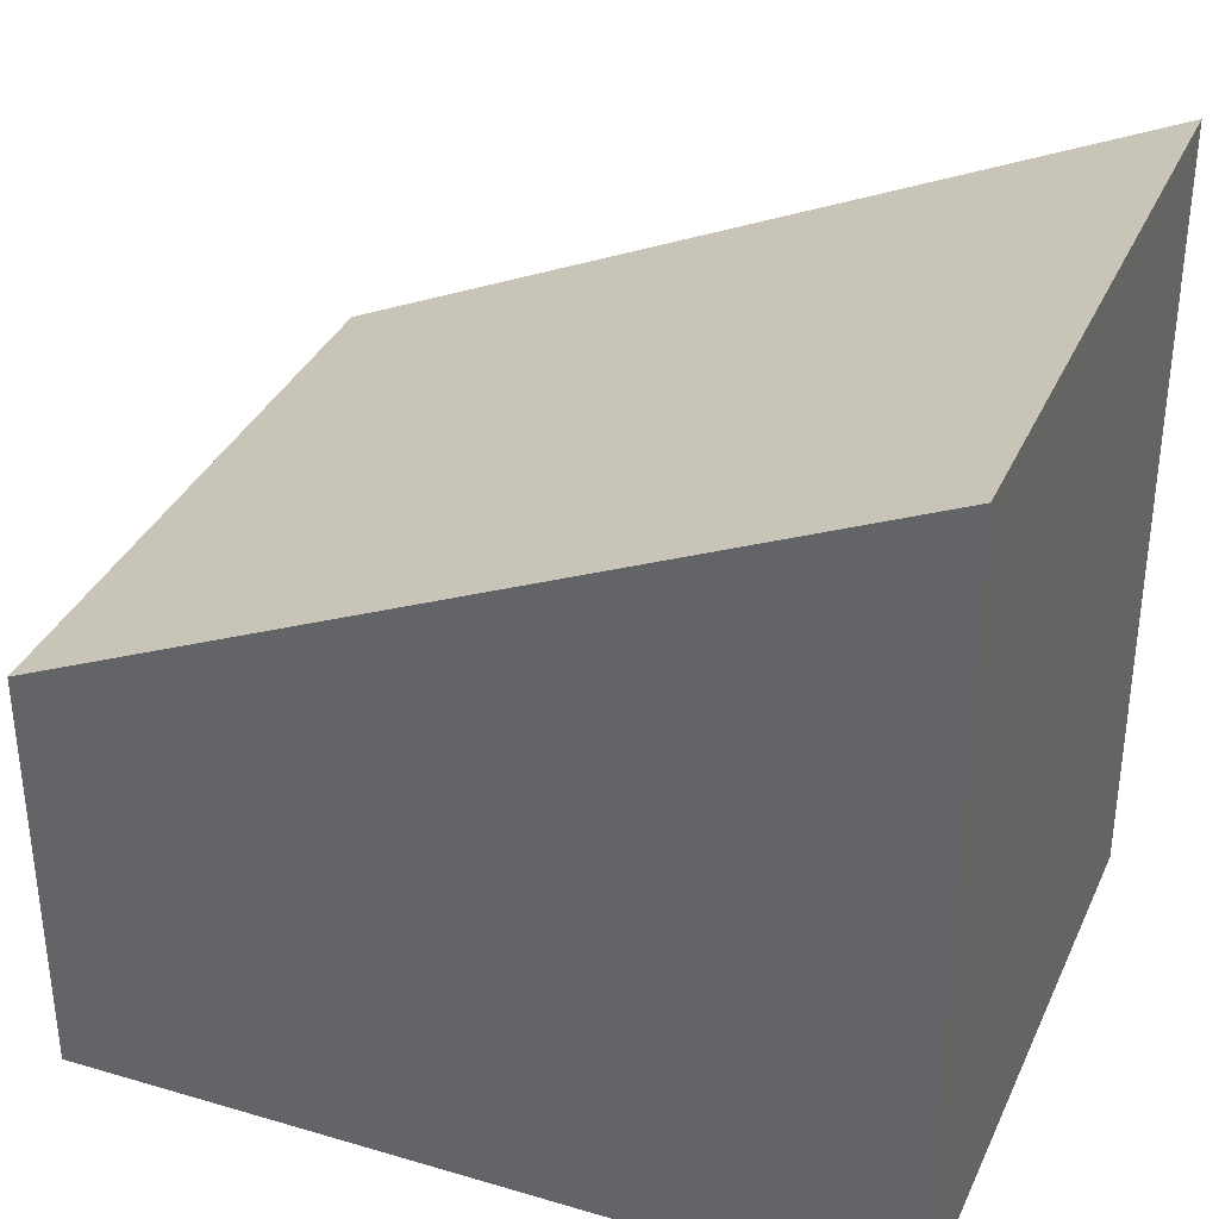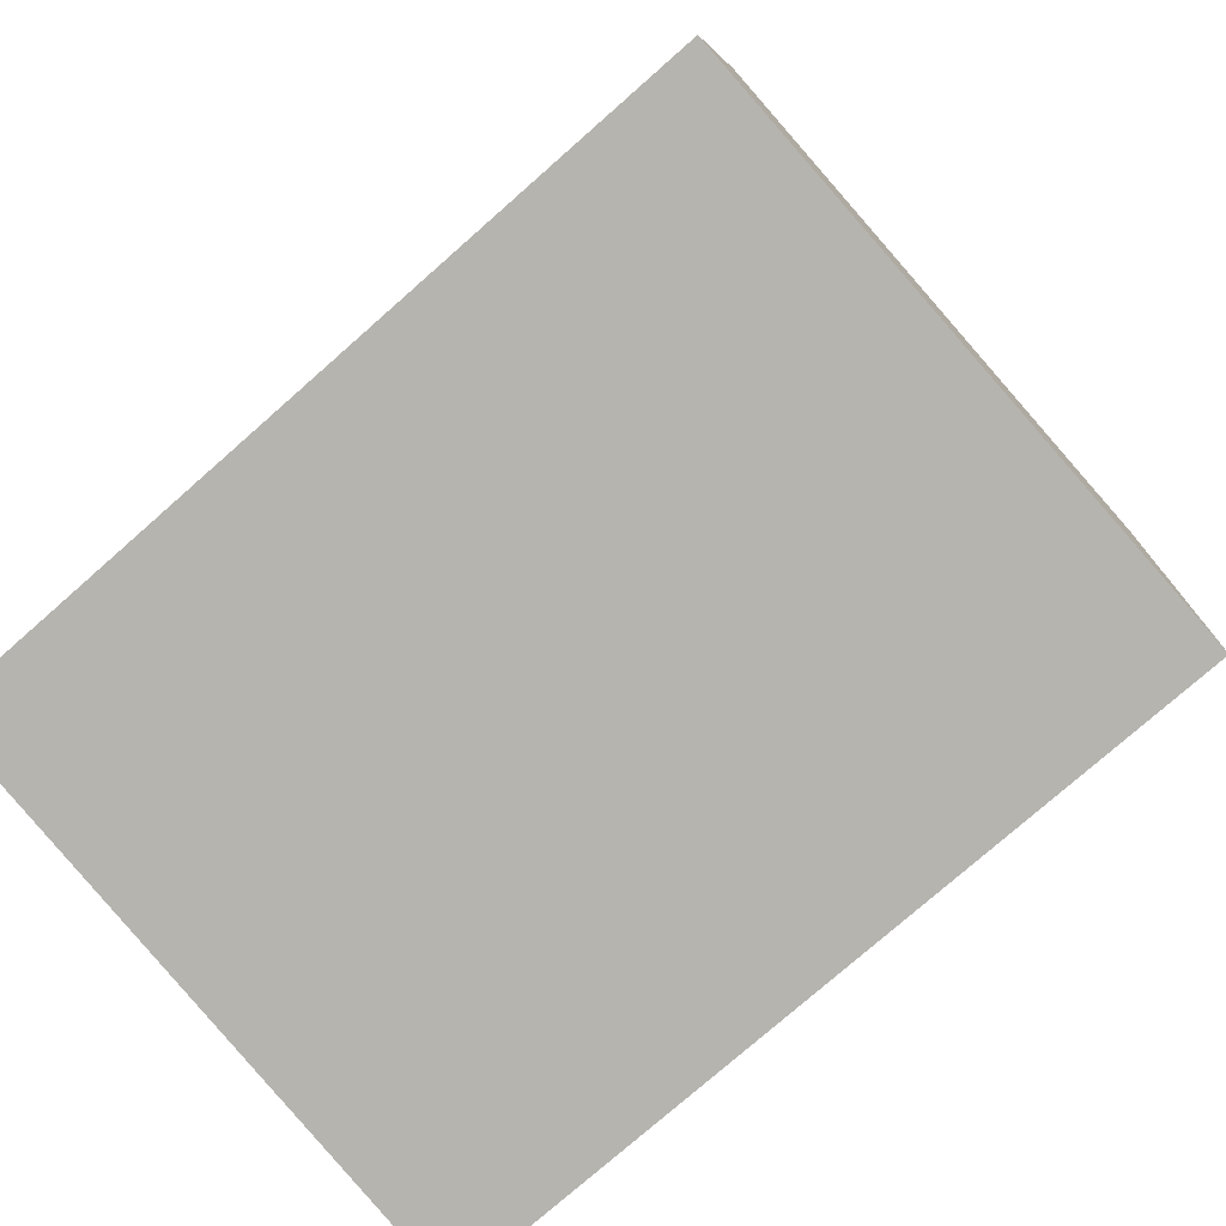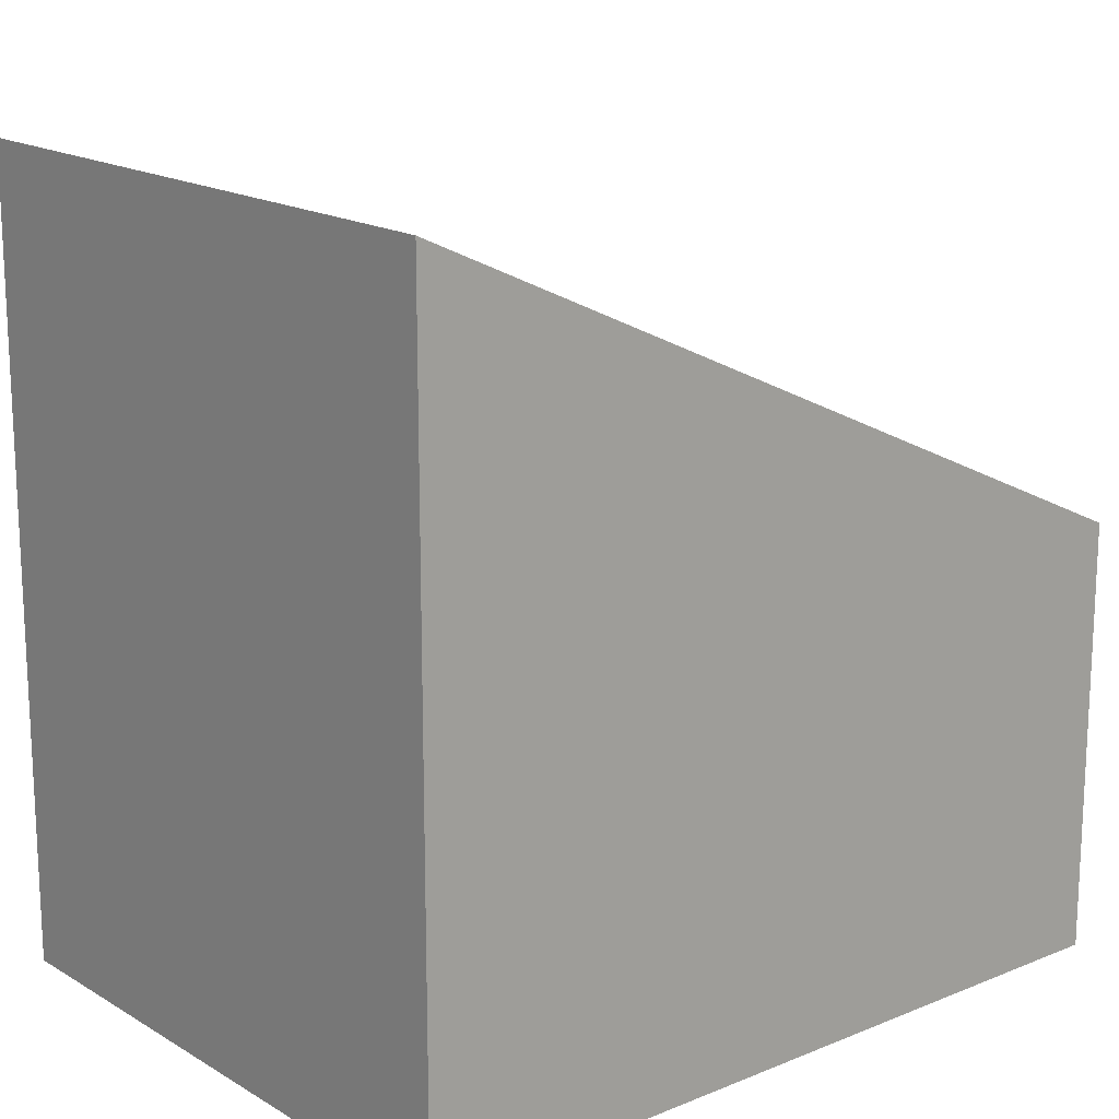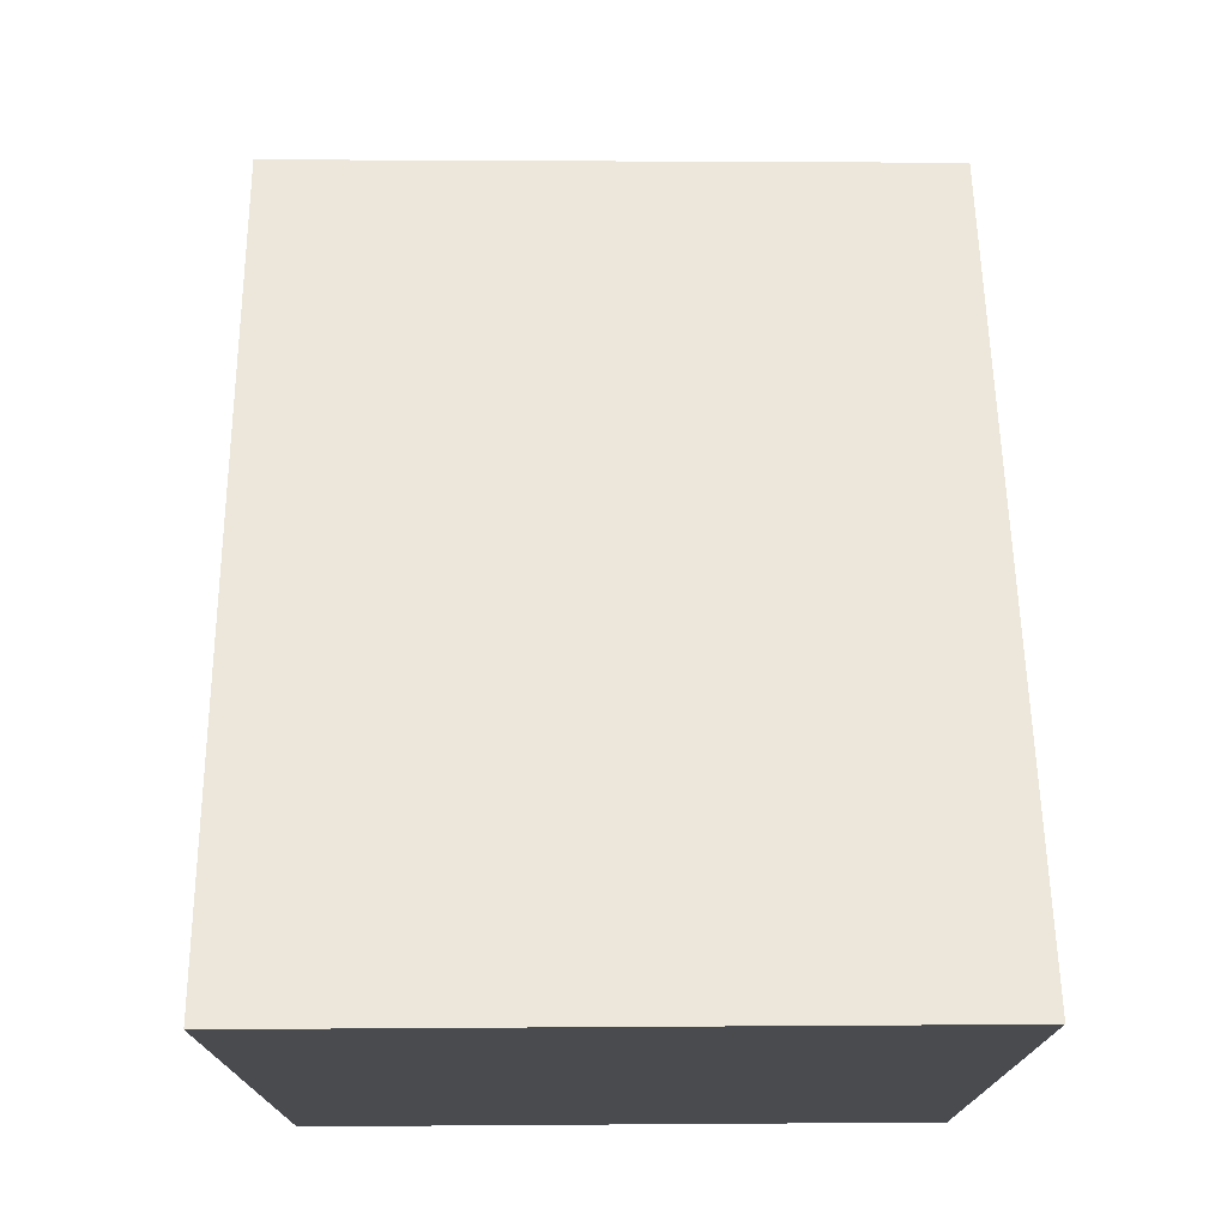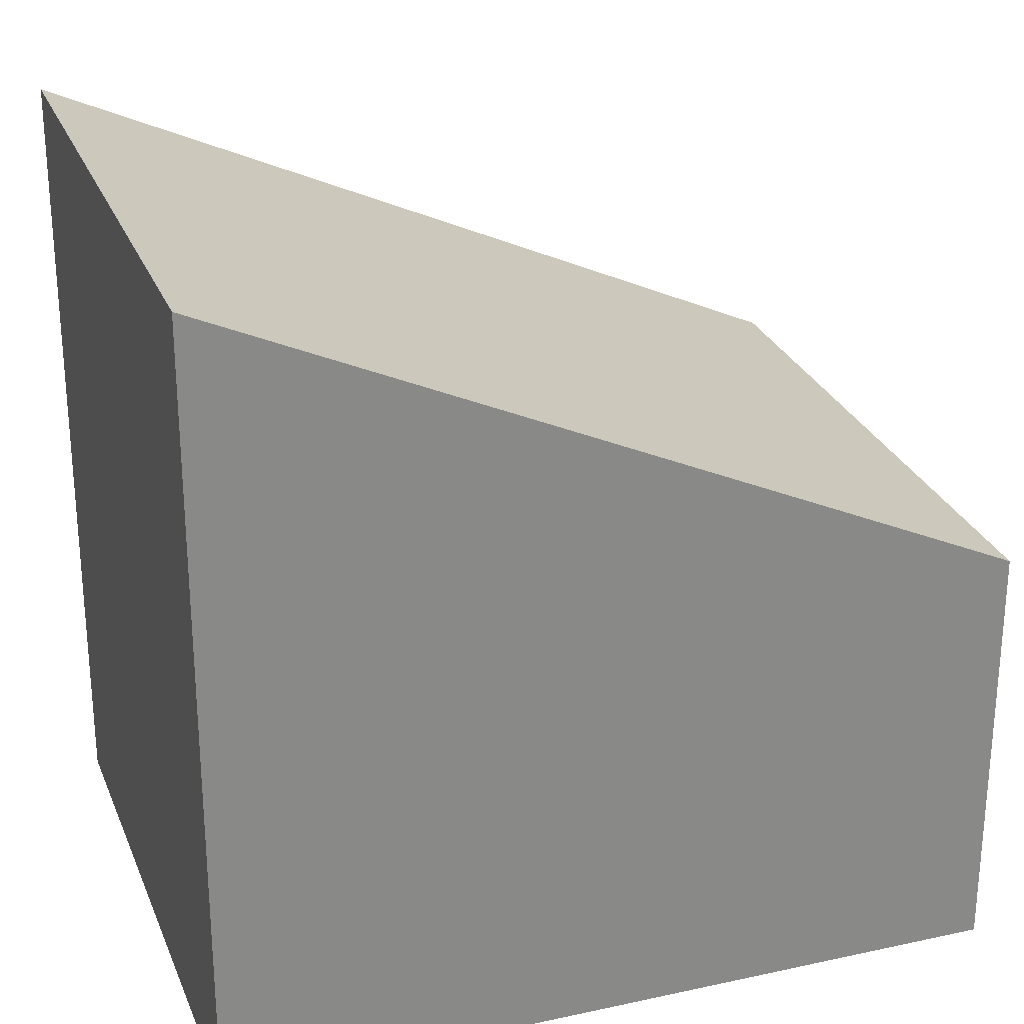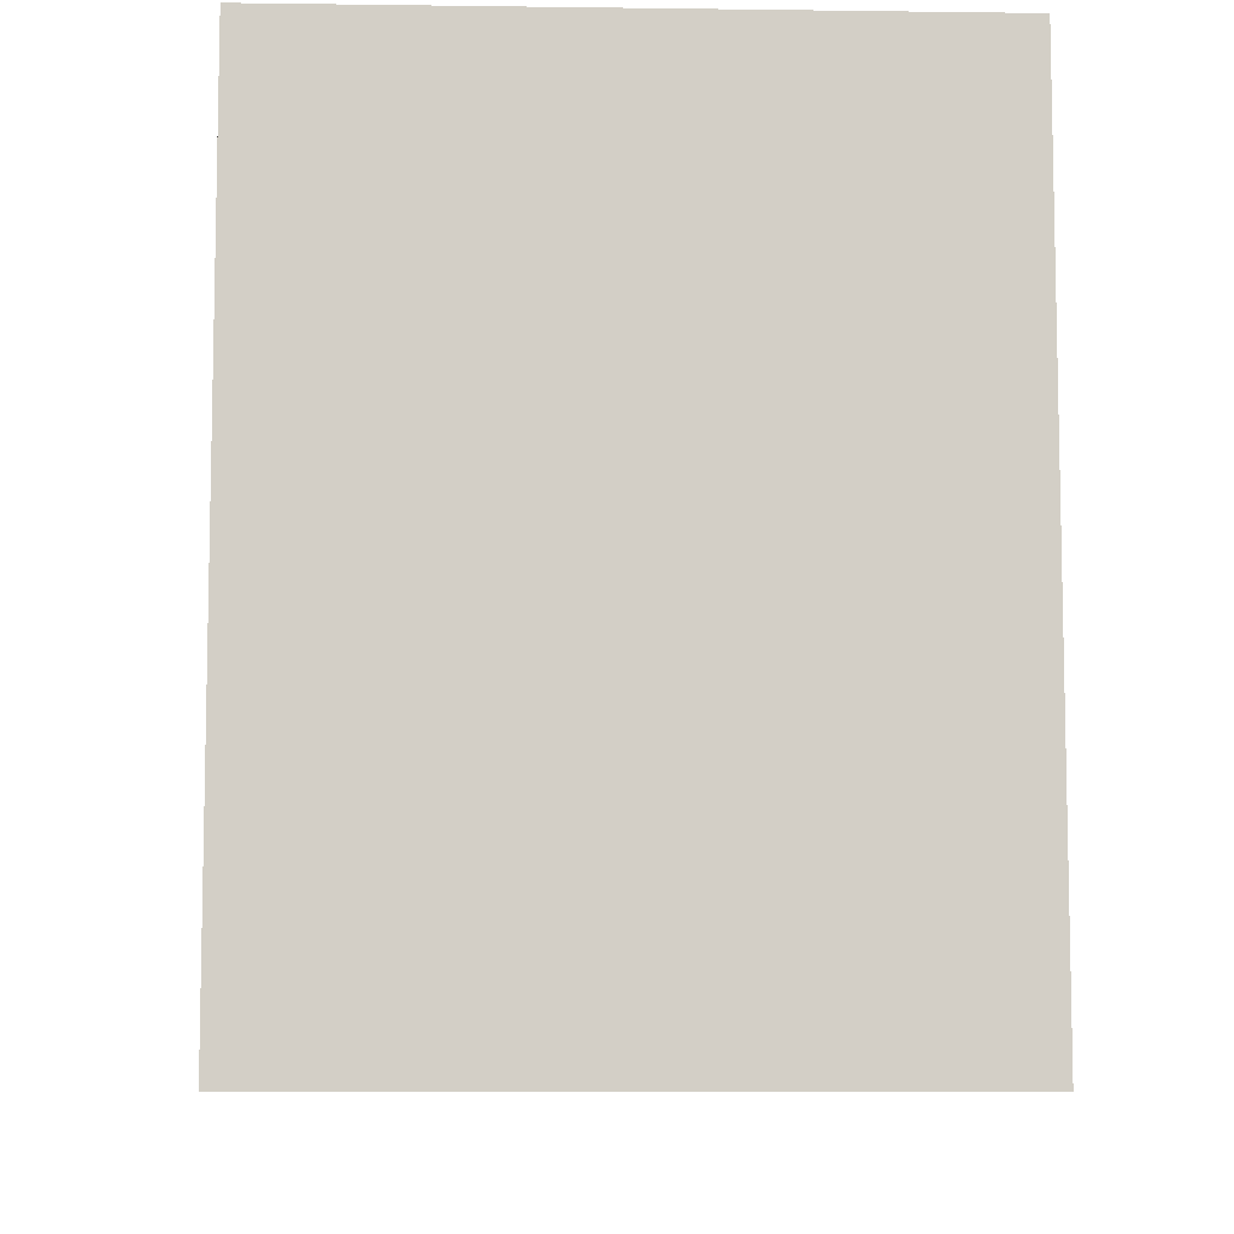
<metadata>
{"format":"obj","ext":"obj","renderer":"f3d","projection":"perspective","resolution":1024,"background":"white","views":[{"elev":35.8,"azim":118.5,"up":"+Y"},{"elev":-76.4,"azim":-48.6,"up":"+Z"},{"elev":16.7,"azim":-123.4,"up":"+Y"},{"elev":75.8,"azim":-173.9,"up":"+Y"},{"elev":26.7,"azim":-102.5,"up":"+Y"},{"elev":-8.6,"azim":-174.8,"up":"+Y"}]}
</metadata>
<code>
v  0 7.989 4.892e-16
v  6.175 7.969 -0.587
v  6.161 8.021 -0.7
v  7.174 4.331 7.315
v  0.86 4.46 7.676
v  1.232 4.331 7.921
v  0.891 4.331 7.956
v  0.891 -4.872e-16 7.956
v  7.174 -4.479e-16 7.315
v  1.232 -4.85e-16 7.921
v  6.175 3.594e-17 -0.587
v  6.161 4.286e-17 -0.7
v  0 0 0
v  0.86 -4.7e-16 7.676
g defaultobject
f 1 2 3
f 2 1 4
f 4 1 5
f 4 5 6
f 6 5 7
f 8 6 7
f 6 8 4
f 4 8 9
f 9 8 10
f 9 2 4
f 2 9 11
f 2 11 3
f 3 11 12
f 12 1 3
f 1 12 13
f 13 5 1
f 5 13 14
f 5 14 7
f 7 14 8
f 11 13 12
f 13 11 9
f 13 9 14
f 14 9 10
f 14 10 8

</code>
